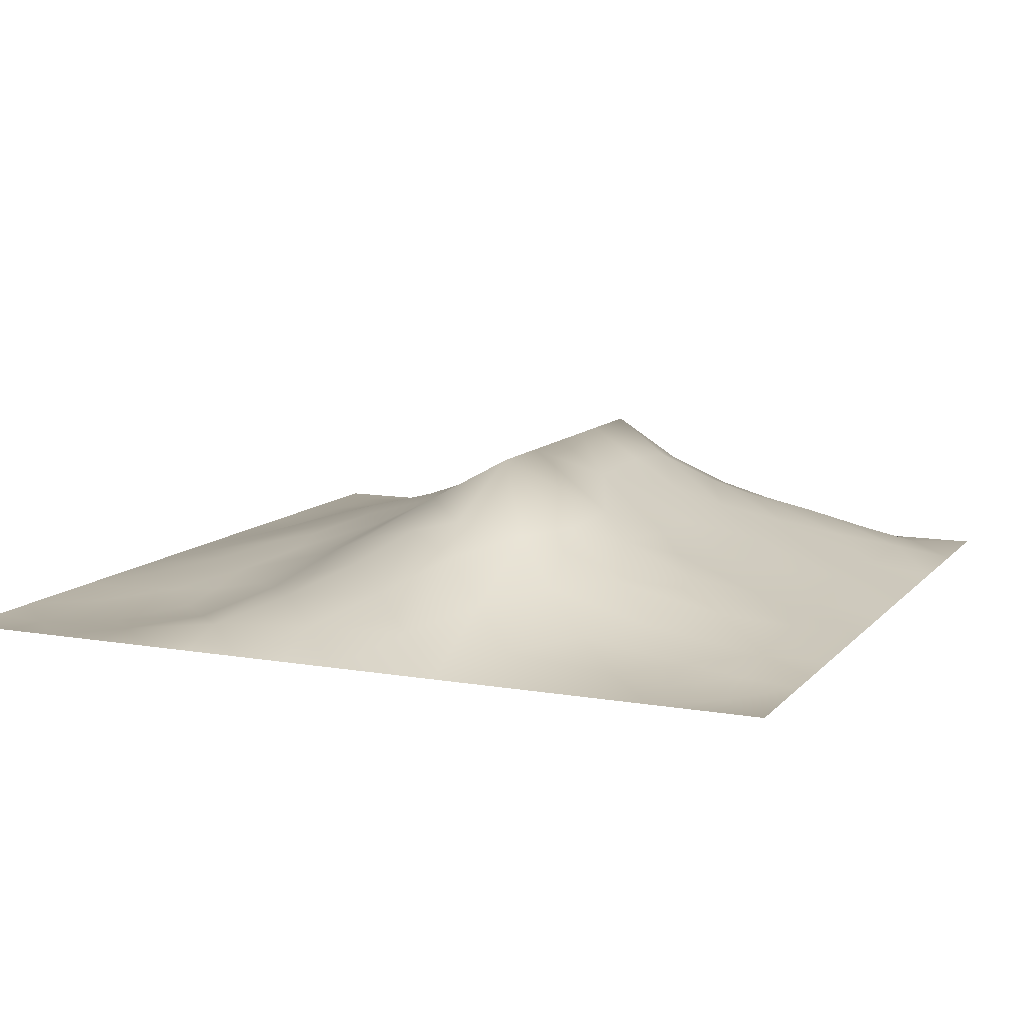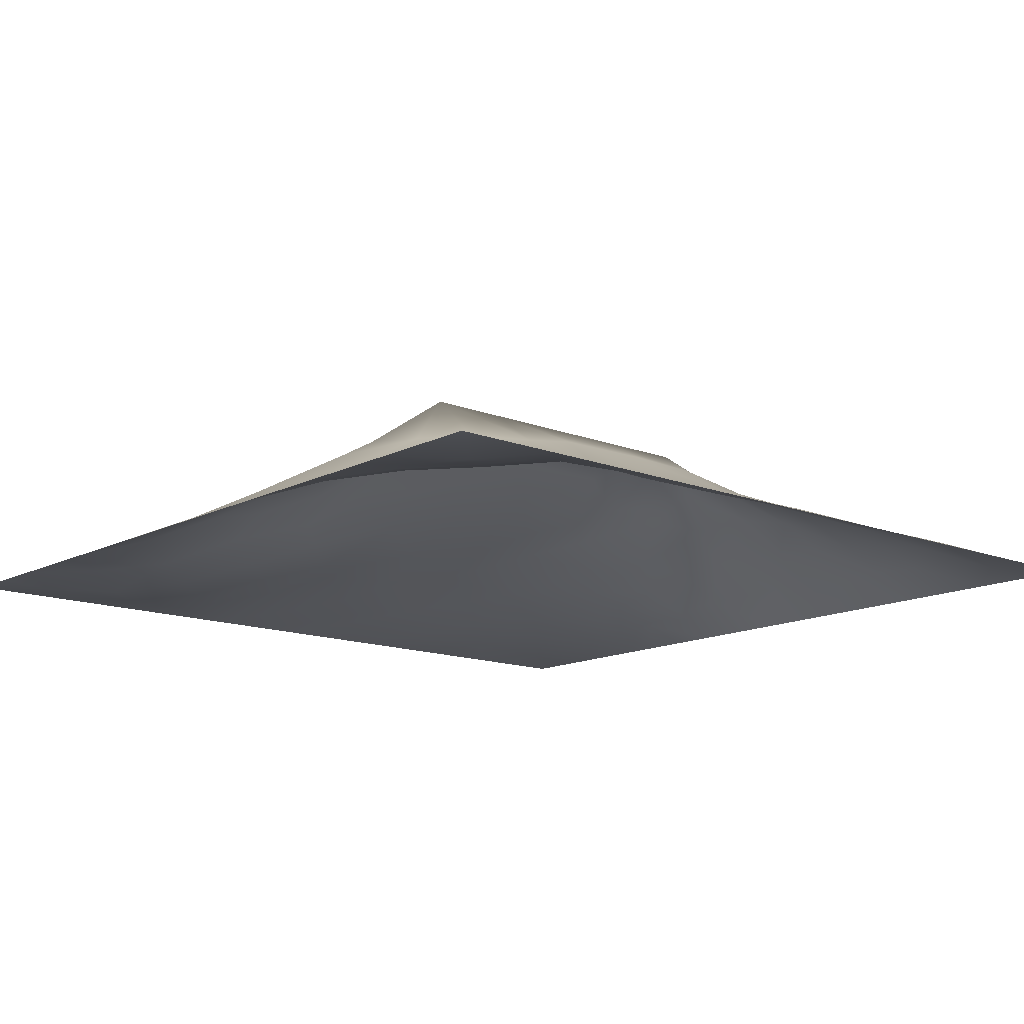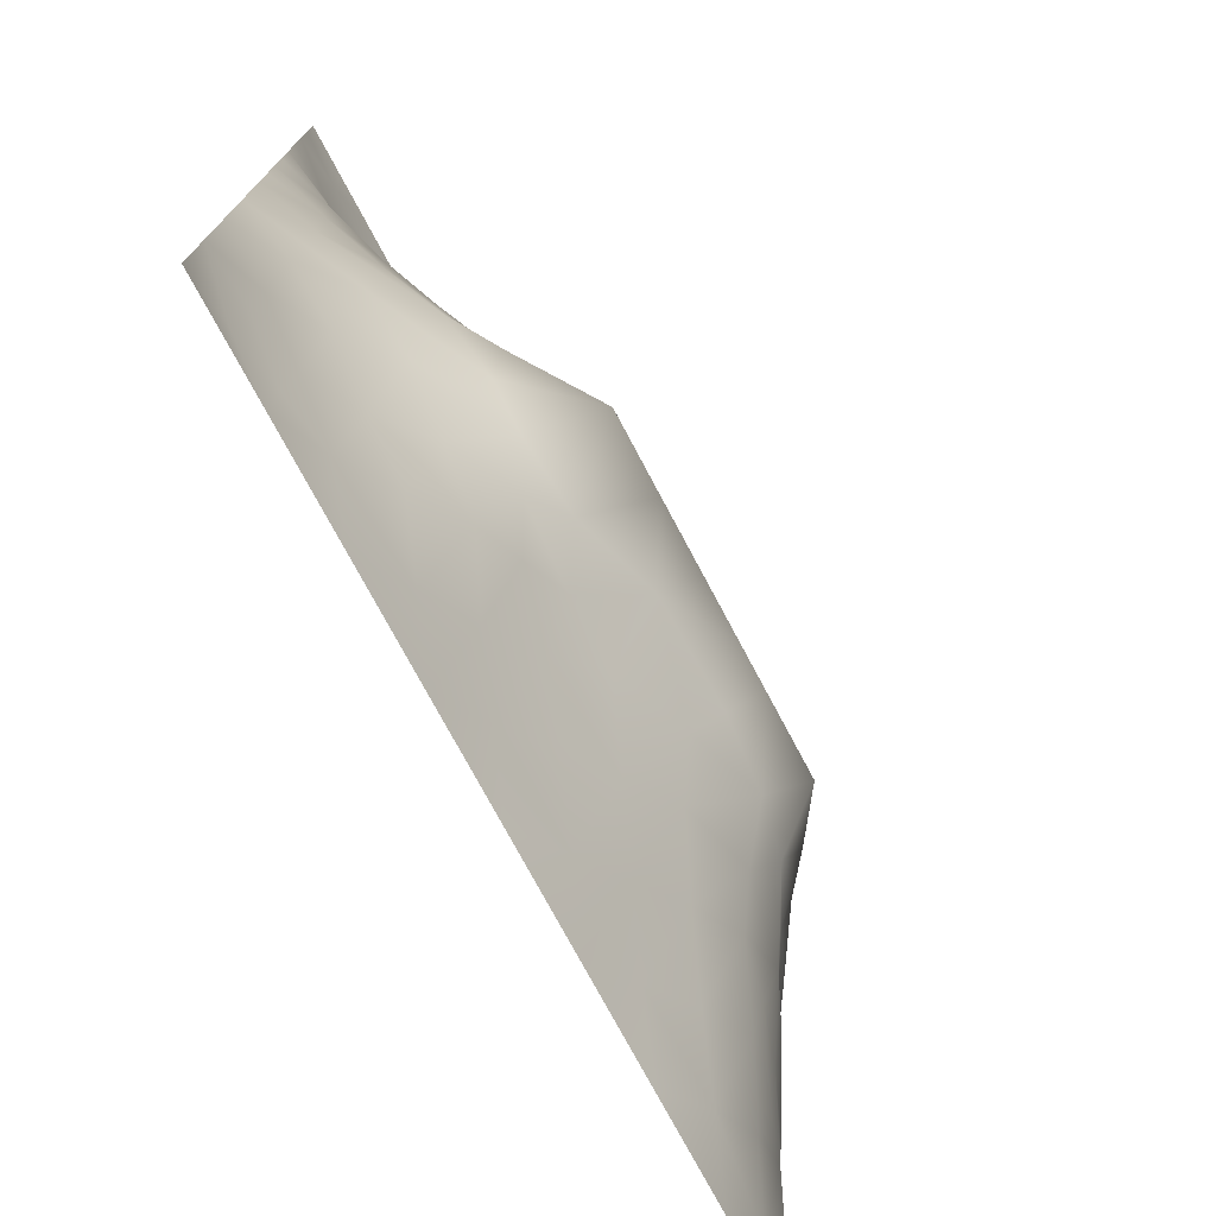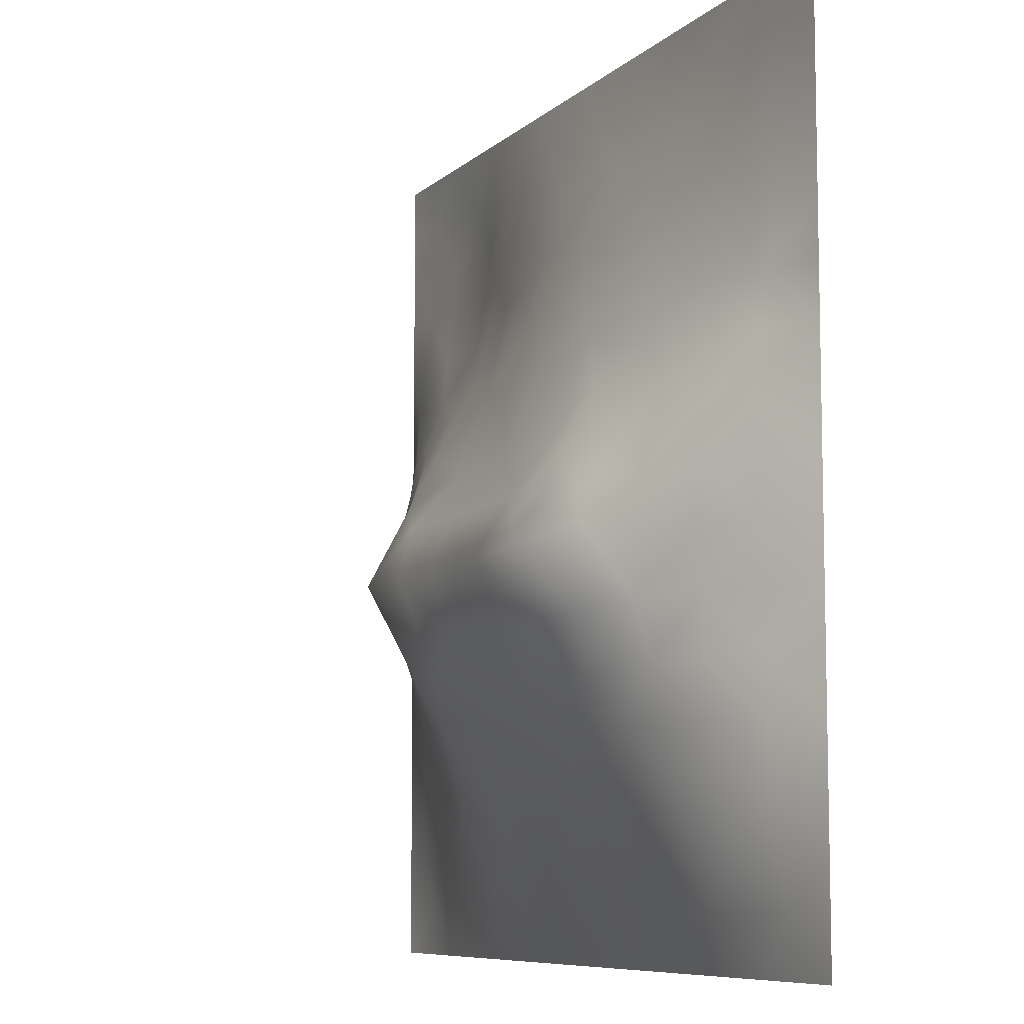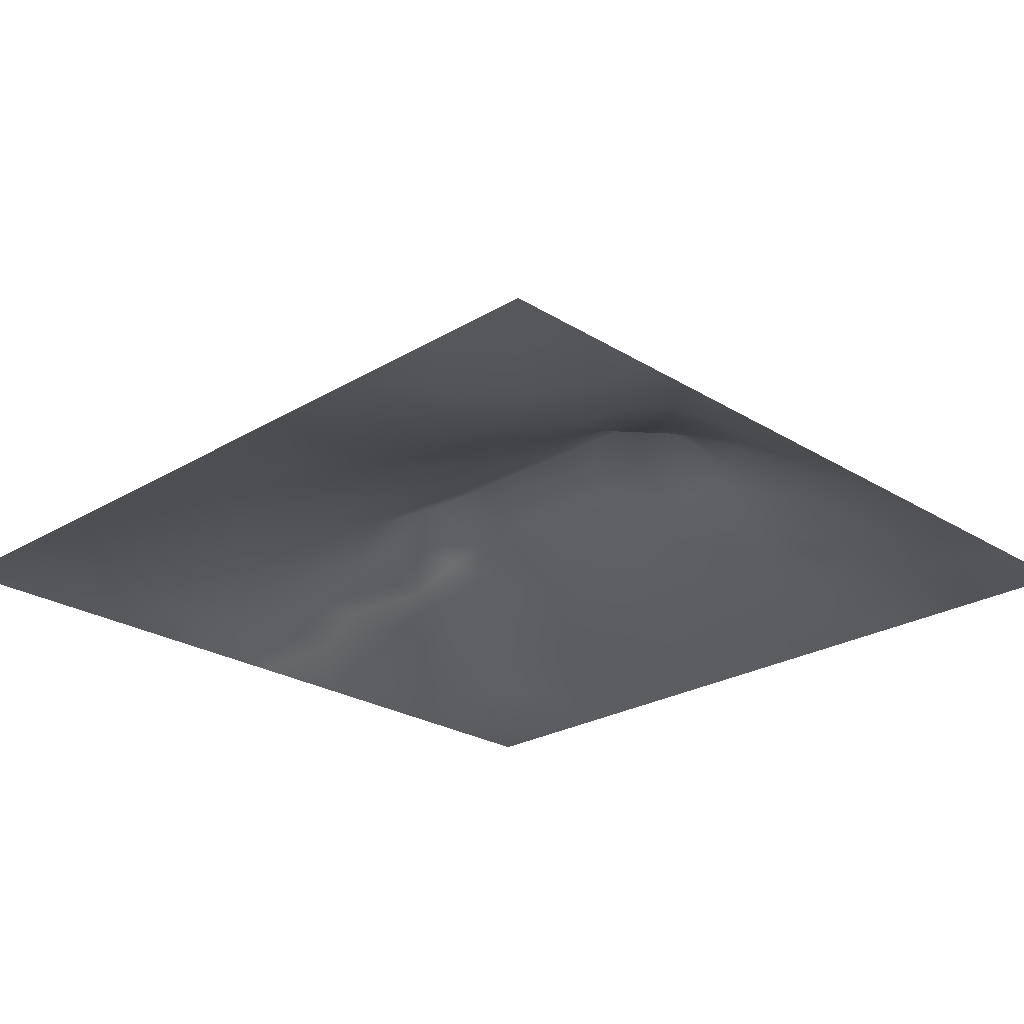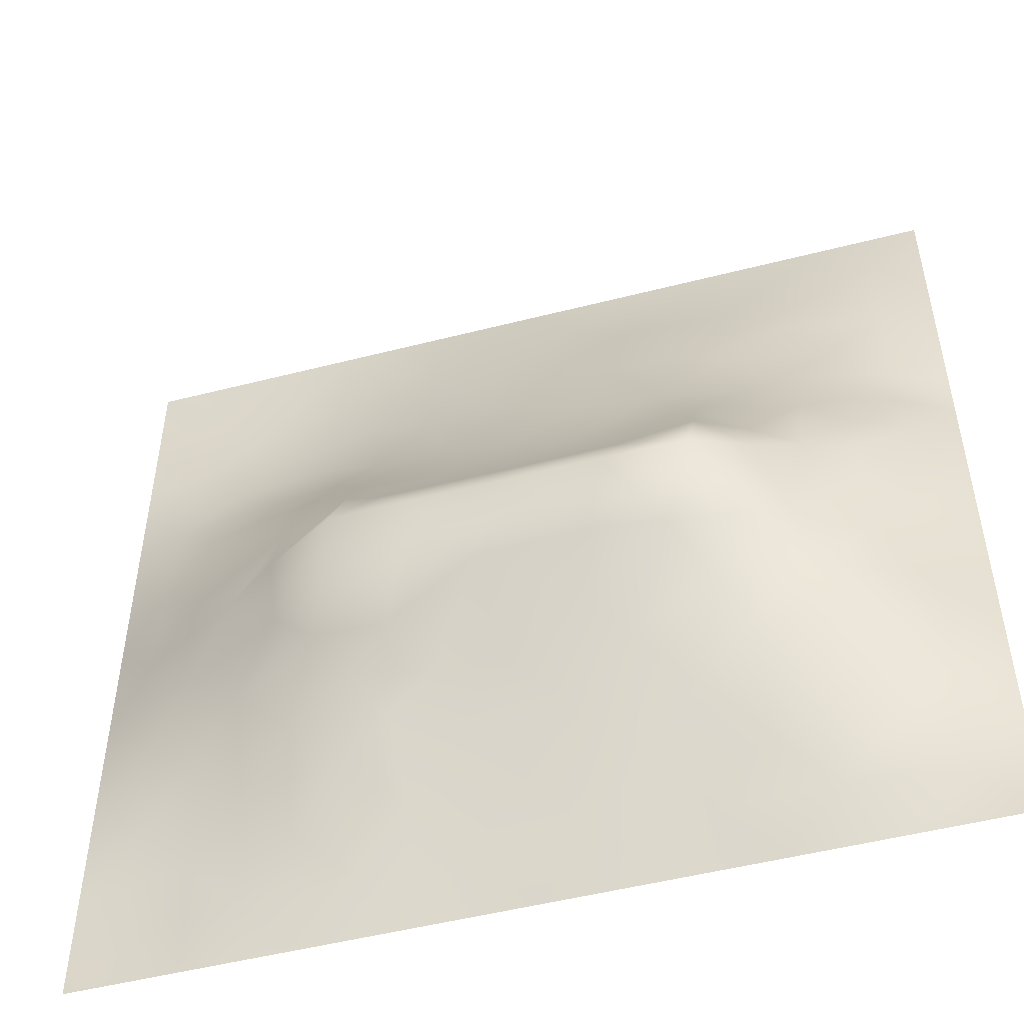
<metadata>
{"format":"obj","ext":"obj","renderer":"f3d","projection":"perspective","resolution":1024,"background":"white","views":[{"elev":10.5,"azim":-66.3,"up":"+Z"},{"elev":-13.8,"azim":-41.0,"up":"+Z"},{"elev":-74.9,"azim":-62.0,"up":"+Y"},{"elev":-8.2,"azim":64.9,"up":"+Y"},{"elev":-24.7,"azim":-135.5,"up":"+Z"},{"elev":-50.5,"azim":15.7,"up":"+Y"}]}
</metadata>
<code>
v -0 0 -0
v 1 0 -0
v -0 1 0
v 1 1 0
v 0.5003 0.4913 0.1576
v -0 0.5 0
v 0.5 1 0
v 1 0.5 0
v 0.5 -0 0
v 0.2521 0.7407 0.02359
v 0.7519 0.7454 0.0514
v 0.2483 0.2513 0.06823
v 0.7584 0.2483 0.08941
v 0.75 0 0
v 0.25 0 0
v 1 0.75 0
v 1 0.25 0
v 0.25 1 0
v 0.75 1 0
v 0 0.25 0
v 0 0.75 -0
v 0.3639 0.221 0.08256
v 0 0.6875 -0
v 0.2339 0.5135 0.1126
v 0.8215 0.2477 0.07604
v 0.8838 0.3745 0.06573
v 0.6268 0.1271 0.04581
v 0.8879 0.4368 0.07381
v 0.8786 0.1228 0.03363
v 0.3755 0.1274 0.04195
v 0.1262 0.126 0.01338
v 0.4935 0.2539 0.09832
v 0.8825 0.6232 0.0536
v 0.63 0.6164 0.1029
v 0.8751 0.8739 0.01619
v 0.376 0.8701 0.02245
v 0.2555 0.5968 0.09011
v 0.1268 0.8718 -0.009187
v 0.1206 0.6235 0.04541
v 0.6253 0.8719 0.02962
v 0.119 0.3746 0.05608
v 0.2495 0.1236 0.04123
v 0.8767 0.7476 0.03022
v 0.8828 0.2484 0.05576
v 0.2522 0.8698 0.003987
v 0.7501 0.873 0.0257
v 0.1248 0.2513 0.03192
v 0.1263 0.745 0.008349
v 0.3197 0.5874 0.1047
v 0.5874 0.3056 0.1254
v 0.2526 0.8049 0.01078
v 0.89 0.4994 0.0764
v 0.4364 0.7637 0.05225
v 0.2323 0.453 0.1278
v 0 0.375 0
v 0.5005 0.8708 0.02957
v 0.501 0.6134 0.1015
v 0.2381 0.3722 0.1157
v 0.1173 0.4987 0.0603
v 0.3637 0.4938 0.1561
v 0.6302 0.2525 0.09719
v 0.5011 0.1281 0.0451
v 0.4972 0.4305 0.1912
v 0 0.625 0
v 0 0.875 0
v 0 0.125 0
v 0.625 1 0
v 0.875 1 0
v 0.125 1 0
v 0.375 1 0
v 1 0.375 0
v 1 0.125 0
v 1 0.875 0
v 1 0.625 0
v 0.375 0 0
v 0.125 0 0
v 0.875 0 0
v 0.625 0 0
v 0.7529 0.124 0.04523
v 0.6377 0.4926 0.1577
v 0.7776 0.513 0.1238
v 0.06147 0.3131 0.02112
v 0.1745 0.4356 0.09628
v 0.1826 0.3123 0.06919
v 0.05748 0.4371 0.03258
v 0.6873 0.9349 0.007972
v 0.6883 0.8085 0.04281
v 0.5626 0.9352 0.01306
v 0.06108 0.6864 0.01804
v 0.1868 0.6819 0.03661
v 0.05911 0.5616 0.02763
v 0.1888 0.9353 -0.003304
v 0.1901 0.806 0.001307
v 0.06325 0.9366 -0.003557
v 0.4342 0.5516 0.1253
v 0.9386 0.7488 0.01594
v 0.5079 0.7165 0.07078
v 0.3144 0.8047 0.02285
v 0.4379 0.9352 0.0135
v 0.938 0.8116 0.0125
v 0.8132 0.8098 0.03088
v 0.9374 0.9372 0.005312
v 0.8811 0.1851 0.04709
v 0.5672 0.5522 0.1297
v 0.9426 0.6243 0.02967
v 0.8303 0.5893 0.08162
v 0.8163 0.6832 0.05341
v 0.9456 0.562 0.03747
v 0.3193 0.6904 0.05246
v 0.692 0.5773 0.1159
v 0.8873 0.5618 0.06798
v 0.1879 0.06233 0.01487
v 0.06329 0.06325 -0.004943
v 0.1887 0.189 0.03461
v 0.3129 0.06274 0.02096
v 0.3115 0.1866 0.06723
v 0.4381 0.06447 0.0204
v 0.8137 0.06062 0.02353
v 0.9378 0.06241 0.00657
v -0 0.5625 0
v 0.5689 0.4307 0.1912
v 0.5259 0.7976 0.04705
v 0.5649 0.1912 0.07046
v 0.6918 0.1882 0.06976
v 0.5632 0.0632 0.02477
v 0.9423 0.3121 0.03219
v 0.825 0.3103 0.09245
v 0.9444 0.4371 0.03762
v 0.3133 0.9351 0.008408
v 0.9428 0.2492 0.0308
v 0.8191 0.1842 0.06324
v 0.8142 0.3713 0.1049
v 0.6884 0.06302 0.02237
v 0.06331 0.1258 0.003974
v 0.9416 0.1866 0.02677
v 0.4379 0.191 0.06933
v 0.06318 0.1884 0.009934
v 0.3814 0.7592 0.04237
v 0.9388 0.686 0.01866
v 0.3715 0.3181 0.127
v 0.06359 0.8105 0.000366
v 0.8123 0.9366 0.00966
v 0.179 0.561 0.07941
v 0.7718 0.6433 0.07469
v 0.3201 0.5283 0.1371
v 0.7203 0.4313 0.1913
v 0.3205 0.4296 0.1913
v 0.7198 0.7674 0.05063
v 0.8851 0.3112 0.06505
v 0.6216 0.431 0.1912
v 1 0.6875 0
v 0.2874 0.3297 0.1191
v 0.7195 0.6034 0.09725
v 0.7241 0.2997 0.1145
v 0.6722 0.6616 0.08417
v 0.3265 0.2758 0.102
v 0.2793 0.6495 0.06649
v 0.7194 0.5364 0.1335
v 0.613 0.766 0.06129
v 0.0625 1 0
v 0.414 0.4301 0.1912
v 0.1159 0.4364 0.06436
v 0.7827 0.4526 0.1485
v 0.1258 0.06315 0.00446
v 0.4168 0.2601 0.09774
v 0.4263 0.8091 0.04218
v 0.8327 0.4808 0.1133
v 0.4765 0.3615 0.1531
v 0 0.8125 -0
v 0.4142 0.6501 0.08096
v -0 0.9375 0
v 1 0.9375 0
v 0.5898 0.6674 0.08806
v 0.1788 0.3737 0.08435
v 0.1829 0.622 0.06033
v 0.2492 0.1875 0.05383
v 0.6856 0.3565 0.1501
v 0.7523 0.363 0.1363
v 0.8791 0.6853 0.04182
v 0.7192 0.6023 0.1
v 0.604 0.3654 0.156
f 1 113 66
f 42 114 112
f 84 174 41
f 164 112 31
f 95 170 49
f 112 114 31
f 121 80 5
f 29 119 135
f 164 134 113
f 134 137 66
f 134 66 113
f 116 115 30
f 31 137 134
f 12 114 176
f 72 135 119
f 164 31 134
f 76 112 164
f 76 113 1
f 76 164 113
f 15 112 76
f 15 115 112
f 75 115 15
f 136 30 117
f 9 125 117
f 116 22 156
f 121 5 63
f 32 165 136
f 165 22 136
f 176 42 116
f 22 30 136
f 176 114 42
f 116 30 22
f 42 112 115
f 42 115 116
f 12 116 156
f 12 176 116
f 152 12 156
f 84 152 58
f 140 165 168
f 54 58 147
f 48 141 89
f 82 137 47
f 161 140 168
f 165 156 22
f 144 155 180
f 149 126 26
f 63 161 168
f 168 165 32
f 140 152 156
f 140 156 165
f 122 53 97
f 60 147 161
f 57 95 104
f 25 44 127
f 38 94 141
f 147 152 140
f 147 140 161
f 174 83 41
f 58 152 147
f 114 47 31
f 83 58 54
f 85 55 41
f 174 58 83
f 84 12 152
f 84 58 174
f 47 114 84
f 84 114 12
f 45 98 129
f 36 129 98
f 20 137 82
f 55 82 41
f 20 66 137
f 55 20 82
f 24 59 83
f 39 90 89
f 137 31 47
f 39 89 91
f 115 75 30
f 21 89 141
f 24 143 59
f 36 99 70
f 92 18 69
f 129 36 70
f 65 141 94
f 166 138 53
f 95 49 145
f 122 166 53
f 98 138 36
f 157 90 175
f 166 99 36
f 166 36 138
f 149 127 44
f 109 98 10
f 51 10 98
f 47 84 82
f 45 51 98
f 93 48 10
f 92 45 18
f 93 45 38
f 129 70 18
f 129 18 45
f 48 89 90
f 92 38 45
f 171 94 3
f 65 94 171
f 169 141 65
f 21 141 169
f 52 128 108
f 64 91 89
f 150 121 181
f 160 3 94
f 90 10 48
f 93 10 51
f 93 51 45
f 41 82 84
f 175 90 39
f 157 175 37
f 143 39 59
f 117 30 75
f 145 37 24
f 170 109 49
f 23 89 21
f 64 89 23
f 120 91 64
f 6 91 120
f 59 91 85
f 69 160 94
f 6 85 91
f 6 55 85
f 24 83 54
f 59 39 91
f 143 37 175
f 143 175 39
f 181 50 177
f 24 37 143
f 60 95 145
f 170 138 109
f 109 157 49
f 49 37 145
f 157 10 90
f 157 37 49
f 109 138 98
f 109 10 157
f 97 170 57
f 170 53 138
f 5 161 63
f 5 95 60
f 150 181 177
f 5 60 161
f 104 95 5
f 173 104 34
f 54 147 145
f 62 125 123
f 173 57 104
f 57 170 95
f 97 53 170
f 173 97 57
f 11 144 107
f 159 40 122
f 80 104 5
f 11 155 144
f 159 155 148
f 88 56 40
f 105 33 111
f 155 173 34
f 110 155 34
f 110 34 104
f 135 130 44
f 27 123 125
f 144 180 106
f 77 2 119
f 106 180 81
f 77 119 118
f 119 29 118
f 80 110 104
f 158 180 110
f 162 83 59
f 146 158 80
f 81 180 158
f 158 110 80
f 154 178 177
f 167 106 81
f 105 111 108
f 107 106 33
f 179 105 139
f 167 111 106
f 111 52 108
f 96 179 139
f 33 106 111
f 74 105 108
f 74 139 105
f 16 139 151
f 179 33 105
f 107 179 43
f 107 33 179
f 11 107 43
f 110 180 155
f 135 72 17
f 144 106 107
f 101 11 43
f 60 145 147
f 96 43 179
f 24 54 145
f 56 166 122
f 159 97 173
f 100 43 96
f 16 96 139
f 100 101 43
f 35 101 100
f 86 46 142
f 16 100 96
f 102 35 100
f 68 142 102
f 88 99 56
f 142 35 102
f 159 148 87
f 148 101 46
f 19 86 142
f 88 40 86
f 159 87 40
f 40 46 86
f 148 46 87
f 87 46 40
f 148 155 11
f 148 11 101
f 159 122 97
f 159 173 155
f 56 99 166
f 56 122 40
f 67 88 86
f 7 99 88
f 7 70 99
f 67 7 88
f 19 67 86
f 68 19 142
f 73 102 100
f 4 68 102
f 172 4 102
f 73 172 102
f 16 73 100
f 85 162 59
f 178 127 132
f 9 117 75
f 28 128 52
f 130 17 126
f 142 46 35
f 74 151 139
f 8 74 108
f 131 13 79
f 131 25 13
f 149 130 126
f 149 44 130
f 26 71 128
f 128 71 8
f 101 35 46
f 167 28 52
f 26 128 28
f 132 127 26
f 178 163 146
f 126 17 71
f 126 71 26
f 103 131 29
f 135 17 130
f 132 26 28
f 127 149 26
f 177 50 61
f 135 44 103
f 13 25 127
f 79 13 124
f 27 124 61
f 123 50 32
f 167 132 28
f 163 132 167
f 167 52 111
f 163 167 81
f 163 81 158
f 146 163 158
f 150 80 121
f 69 94 92
f 162 85 41
f 38 92 94
f 150 146 80
f 118 133 14
f 83 162 41
f 93 38 48
f 133 27 78
f 124 154 61
f 154 127 178
f 177 146 150
f 178 132 163
f 178 146 177
f 154 177 61
f 154 13 127
f 133 124 27
f 124 13 154
f 123 27 61
f 125 62 117
f 123 61 50
f 123 32 136
f 62 123 136
f 62 136 117
f 125 78 27
f 141 48 38
f 9 78 125
f 14 133 78
f 77 118 14
f 119 2 72
f 103 44 25
f 131 79 118
f 79 124 133
f 79 133 118
f 29 131 118
f 103 25 131
f 8 108 128
f 135 103 29
f 121 63 168
f 50 168 32
f 50 181 168
f 168 181 121

</code>
